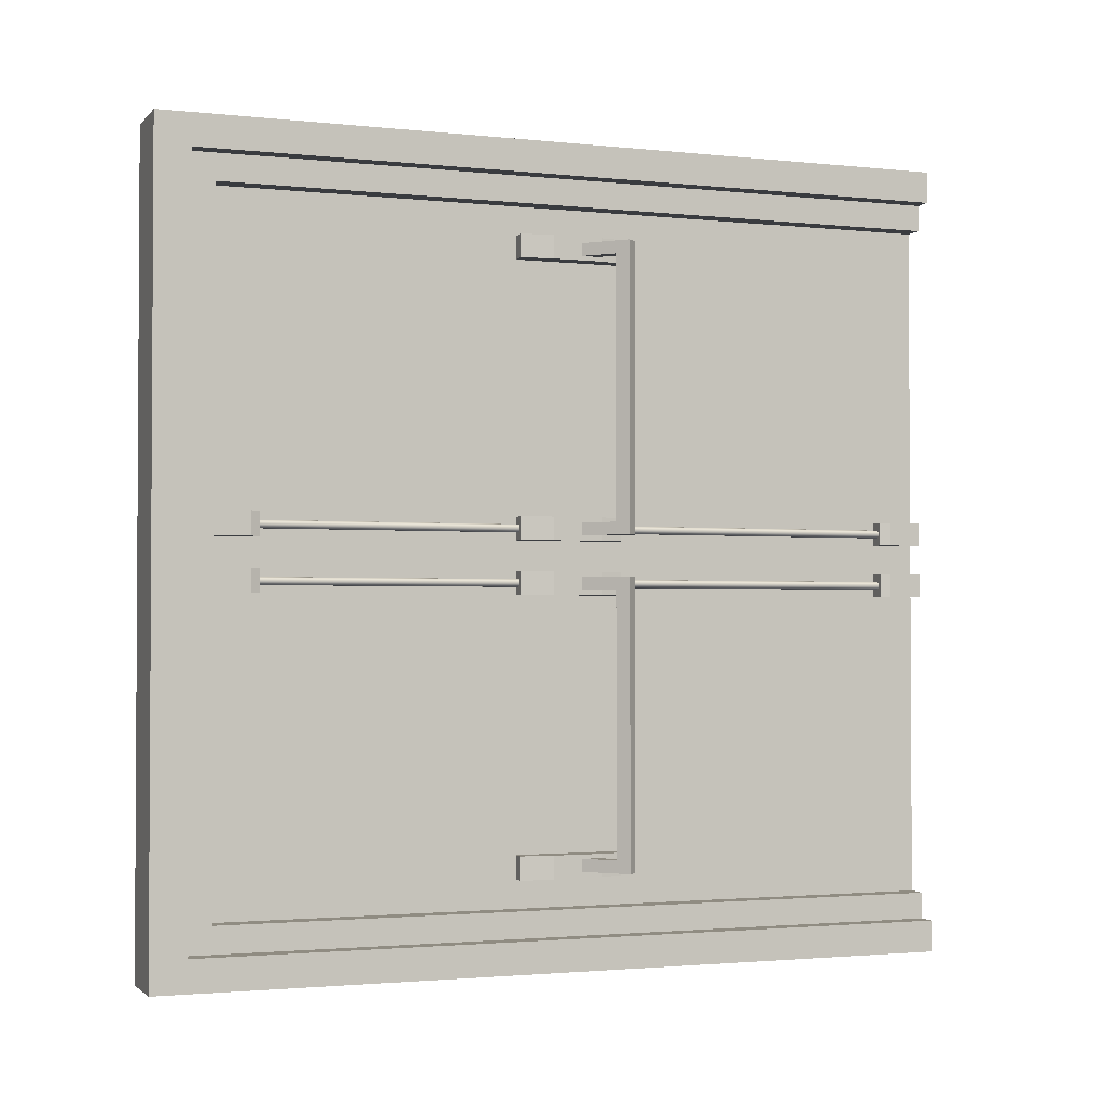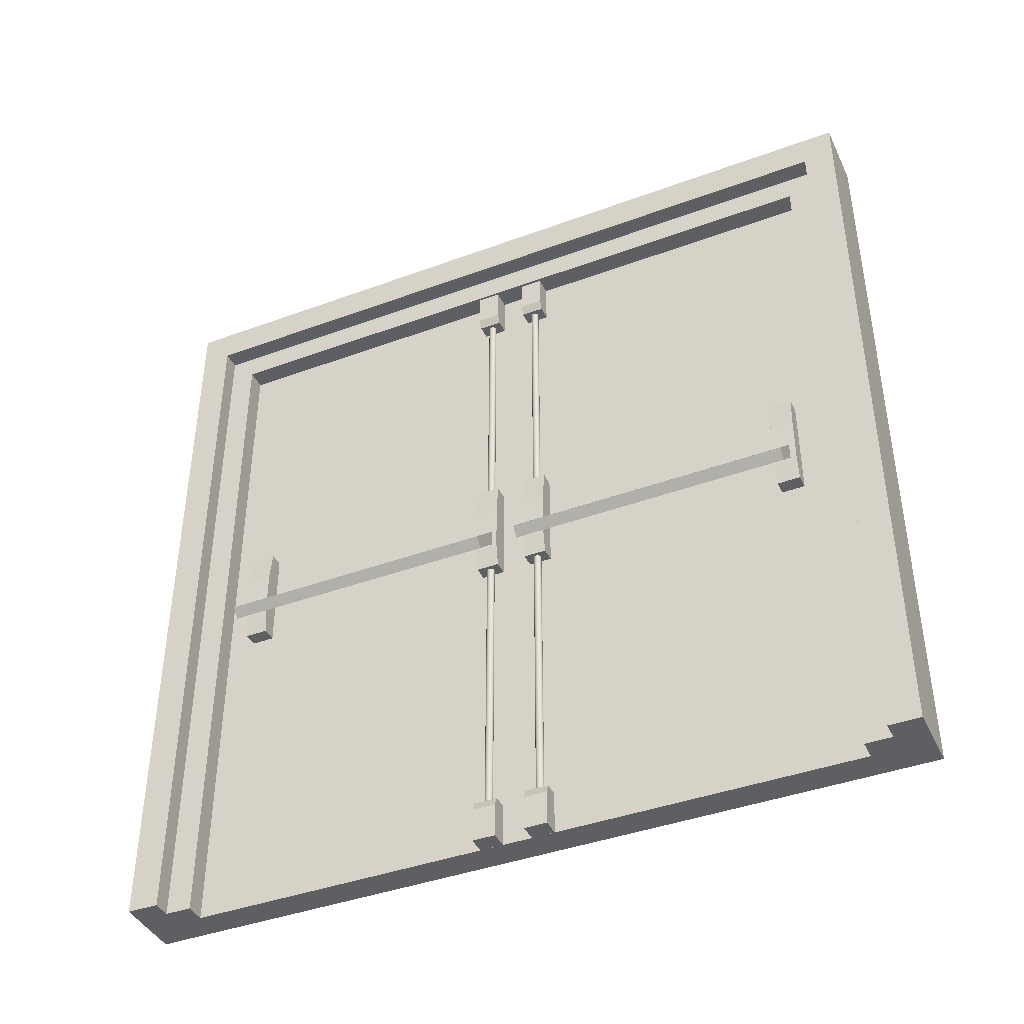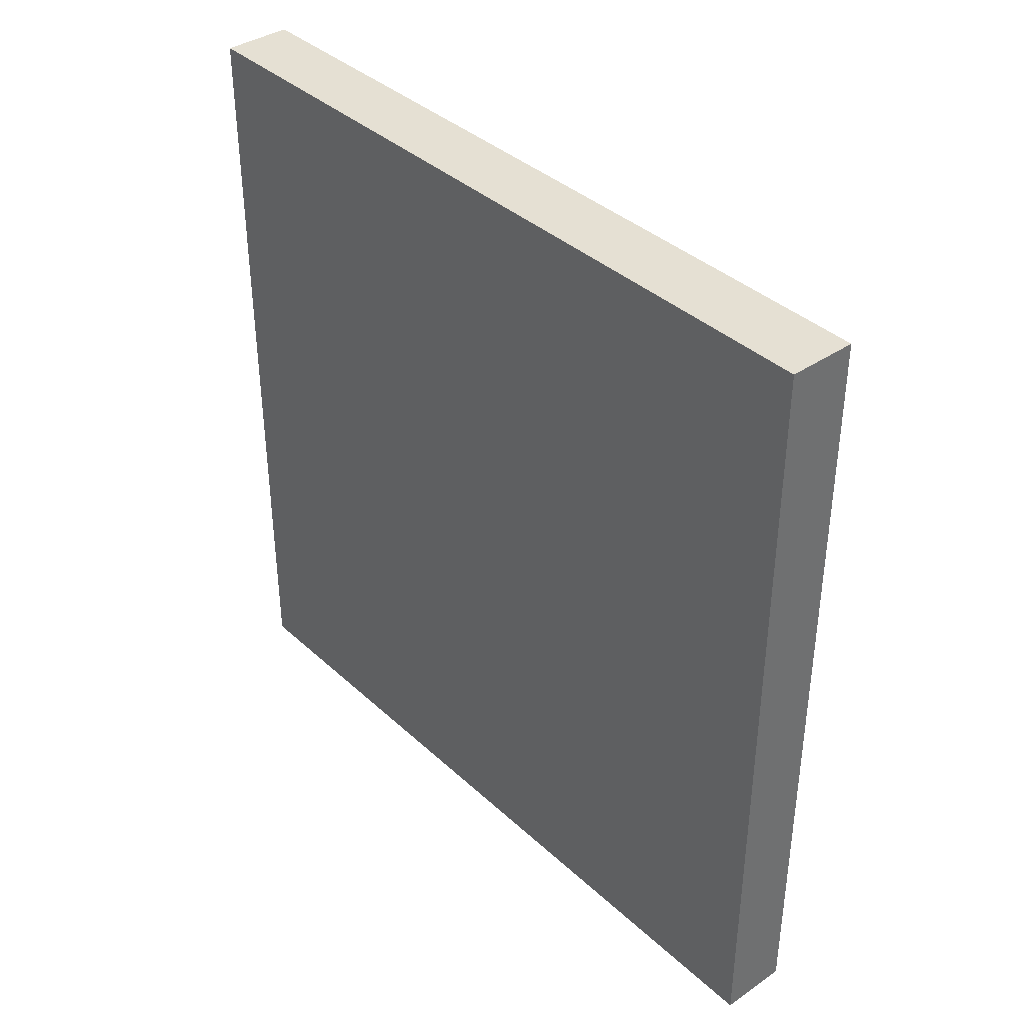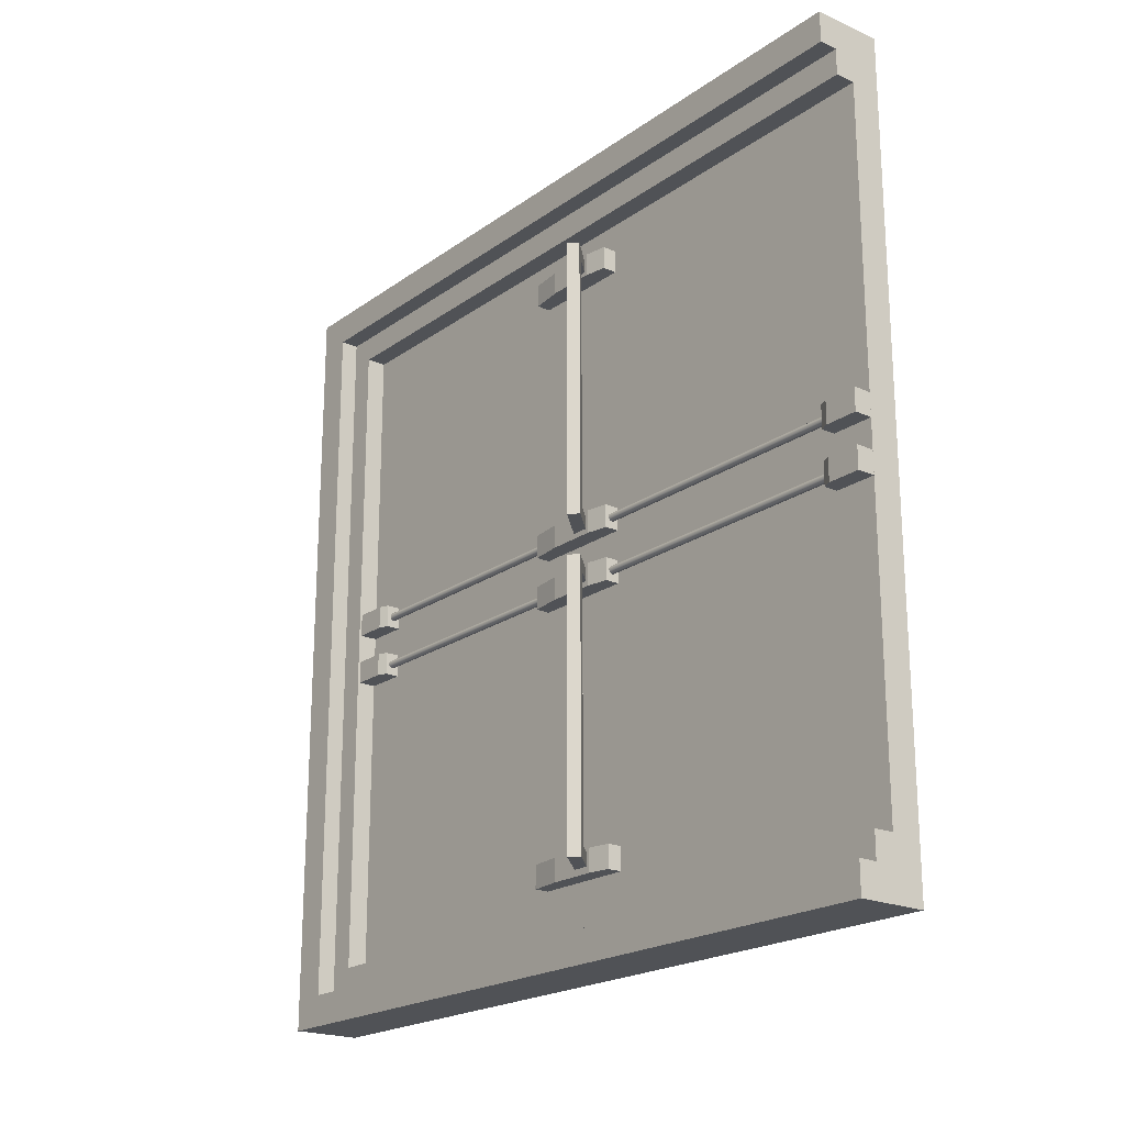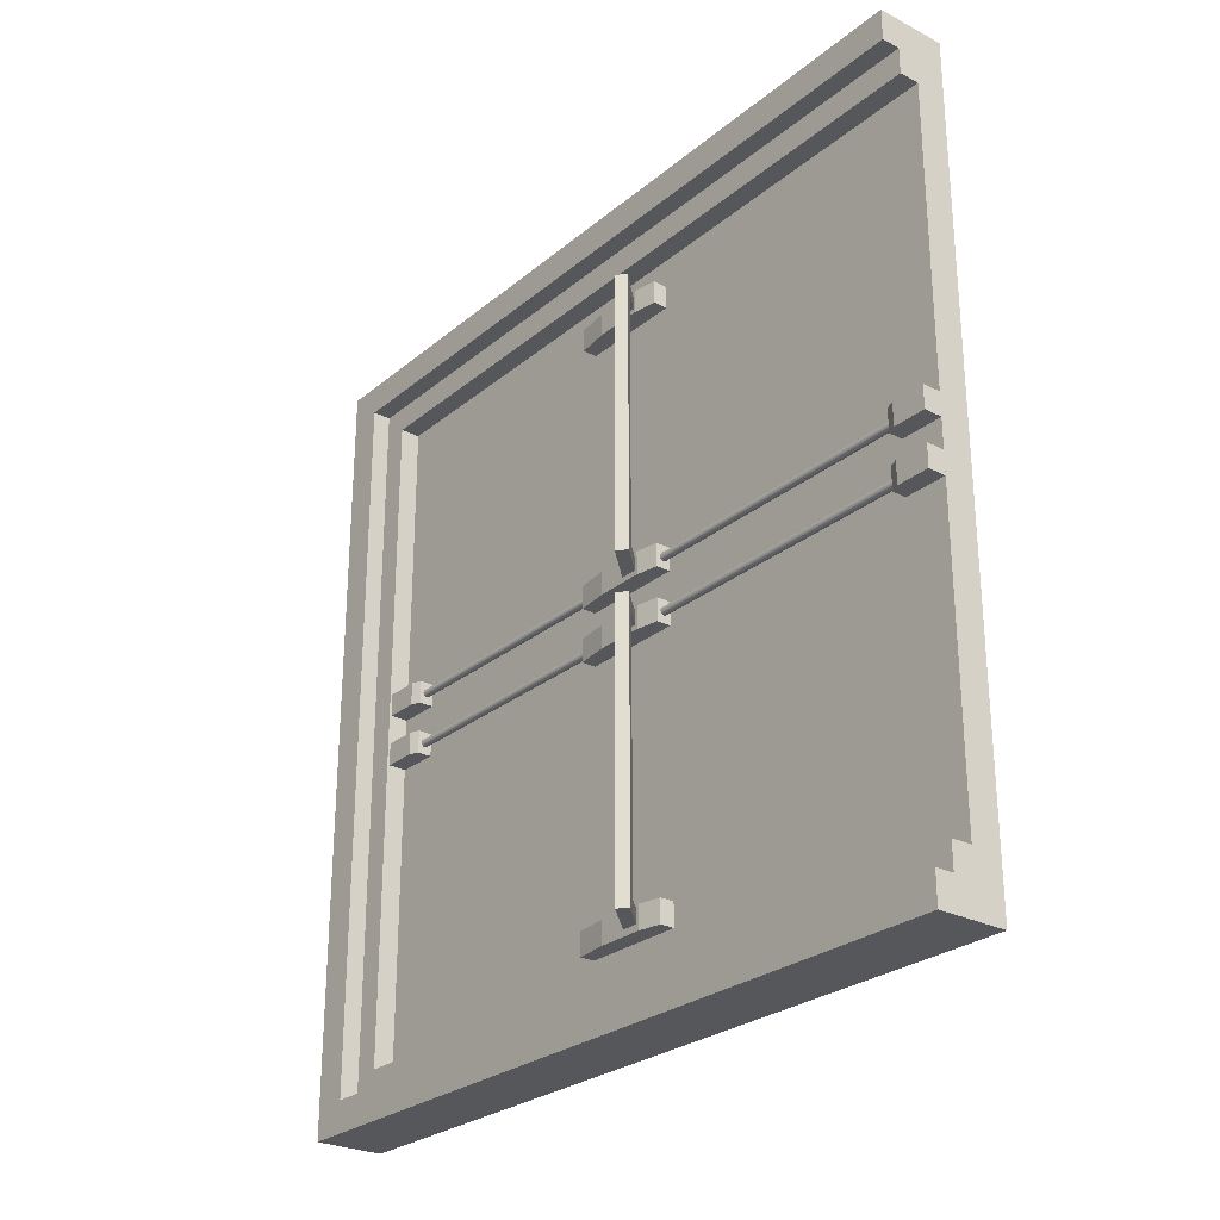
<metadata>
{"format":"obj","ext":"obj","renderer":"f3d","projection":"perspective","resolution":1024,"background":"white","views":[{"elev":-1.9,"azim":-110.8,"up":"+Z"},{"elev":-41.3,"azim":-65.9,"up":"+Y"},{"elev":38.0,"azim":139.1,"up":"+Y"},{"elev":-20.8,"azim":-38.6,"up":"+Z"},{"elev":-26.8,"azim":-38.5,"up":"+Z"}]}
</metadata>
<code>
g default
v 0.4904 0.4131 0.04114
v 0.4904 0.4131 0.02539
v 0.4795 0.4246 0.04114
v 0.4795 0.4246 0.02539
v 0.5294 0.4721 0.04114
v 0.5294 0.4721 0.02539
v 0.5403 0.4607 0.04114
v 0.5403 0.4607 0.02539
v 0.4928 0.4373 0.04114
v 0.5037 0.4259 0.04114
v 0.5037 0.4259 0.02539
v 0.4928 0.4373 0.02539
v 0.4904 0.4131 0.3678
v 0.4904 0.4131 0.3837
v 0.4795 0.4246 0.3678
v 0.4795 0.4246 0.3837
v 0.5294 0.4721 0.3678
v 0.5294 0.4721 0.3837
v 0.5403 0.4607 0.3678
v 0.5403 0.4607 0.3837
v 0.4928 0.4373 0.3678
v 0.5037 0.4259 0.3678
v 0.5037 0.4259 0.3837
v 0.4928 0.4373 0.3837
v 0.5258 4.6e-05 0.01862
v 0.5258 4.6e-05 0.04748
v 0.5493 4.6e-05 0.01862
v 0.5493 4.6e-05 0.04748
v 0.5493 0.05447 0.01862
v 0.5493 0.05447 0.04748
v 0.5307 0.05447 0.01862
v 0.5258 0.04272 0.01862
v 0.5306 0.05447 0.04748
v 0.5258 0.04272 0.04748
v 0.5258 0.9226 0.01862
v 0.5258 0.9226 0.04748
v 0.5493 0.9226 0.01862
v 0.5493 0.9226 0.04748
v 0.5493 0.8682 0.01862
v 0.5493 0.8682 0.04748
v 0.5307 0.8682 0.01862
v 0.5258 0.88 0.01862
v 0.5306 0.8682 0.04748
v 0.5258 0.88 0.04748
v 0.5258 4.6e-05 -0.01862
v 0.5258 4.6e-05 -0.04755
v 0.5493 4.6e-05 -0.01862
v 0.5493 4.6e-05 -0.04755
v 0.5493 0.05447 -0.01862
v 0.5493 0.05447 -0.04755
v 0.5307 0.05447 -0.01862
v 0.5258 0.04272 -0.01862
v 0.5307 0.05447 -0.04755
v 0.5258 0.04272 -0.04755
v 0.5493 0.5466 0.04785
v 0.5493 0.5466 0.01898
v 0.5493 0.4149 0.04785
v 0.5493 0.4149 0.01898
v 0.5306 0.4149 0.04785
v 0.5258 0.4433 0.04785
v 0.5307 0.4149 0.01898
v 0.5258 0.4433 0.01898
v 0.5258 0.5055 0.04785
v 0.5305 0.5466 0.04785
v 0.5258 0.5055 0.01898
v 0.5306 0.5466 0.01898
v 0.5493 0.5466 0.3915
v 0.5493 0.5466 0.3625
v 0.5493 0.4149 0.3915
v 0.5493 0.4149 0.3625
v 0.5306 0.4149 0.3915
v 0.5258 0.4433 0.3915
v 0.5306 0.4149 0.3625
v 0.5258 0.4433 0.3625
v 0.5258 0.5055 0.3915
v 0.5305 0.5466 0.3915
v 0.5258 0.5055 0.3625
v 0.5305 0.5466 0.3625
v 0.5258 0.9226 -0.01862
v 0.5258 0.9226 -0.04755
v 0.5493 0.9226 -0.01862
v 0.5493 0.9226 -0.04755
v 0.5493 0.8682 -0.01862
v 0.5493 0.8682 -0.04755
v 0.5307 0.8682 -0.01862
v 0.5258 0.88 -0.01862
v 0.5307 0.8682 -0.04755
v 0.5258 0.88 -0.04755
v 0.5493 0.5466 -0.04785
v 0.5493 0.5466 -0.01898
v 0.5493 0.4149 -0.04785
v 0.5493 0.4149 -0.01898
v 0.5307 0.4149 -0.04785
v 0.5258 0.4433 -0.04785
v 0.5307 0.4149 -0.01898
v 0.5258 0.4433 -0.01898
v 0.5258 0.5055 -0.04785
v 0.5305 0.5466 -0.04785
v 0.5258 0.5055 -0.01898
v 0.5305 0.5466 -0.01898
v 0.5493 0.5466 -0.3915
v 0.5493 0.5466 -0.3625
v 0.5493 0.4149 -0.3915
v 0.5493 0.4149 -0.3625
v 0.5307 0.4149 -0.3915
v 0.5258 0.4433 -0.3915
v 0.5307 0.4149 -0.3625
v 0.5258 0.4433 -0.3625
v 0.5258 0.5055 -0.3915
v 0.5305 0.5466 -0.3915
v 0.5258 0.5055 -0.3625
v 0.5305 0.5466 -0.3625
v 0.5416 0.03664 0.02844
v 0.5431 0.03664 0.02917
v 0.5442 0.03664 0.03027
v 0.5448 0.03664 0.03162
v 0.545 0.03664 0.0332
v 0.5448 0.03664 0.03467
v 0.5442 0.03664 0.03613
v 0.5431 0.03664 0.03723
v 0.5416 0.03664 0.03796
v 0.54 0.03664 0.03821
v 0.5386 0.03664 0.03796
v 0.5371 0.03664 0.03723
v 0.536 0.03664 0.03613
v 0.5353 0.03664 0.03467
v 0.5352 0.03664 0.0332
v 0.5353 0.03664 0.03162
v 0.536 0.03664 0.03027
v 0.5371 0.03664 0.02917
v 0.5386 0.03664 0.02844
v 0.54 0.03664 0.0282
v 0.5416 0.8683 0.02844
v 0.5431 0.8683 0.02917
v 0.5442 0.8683 0.03027
v 0.5448 0.8683 0.03162
v 0.545 0.8683 0.0332
v 0.5448 0.8683 0.03467
v 0.5442 0.8683 0.03613
v 0.5431 0.8683 0.03723
v 0.5416 0.8683 0.03796
v 0.54 0.8683 0.03821
v 0.5386 0.8683 0.03796
v 0.5371 0.8683 0.03723
v 0.536 0.8683 0.03613
v 0.5353 0.8683 0.03467
v 0.5352 0.8683 0.0332
v 0.5353 0.8683 0.03162
v 0.536 0.8683 0.03027
v 0.5371 0.8683 0.02917
v 0.5386 0.8683 0.02844
v 0.54 0.8683 0.0282
v 0.54 0.03664 0.0332
v 0.54 0.8683 0.0332
v 0.5416 0.03664 -0.02844
v 0.543 0.03664 -0.02911
v 0.5441 0.03664 -0.03027
v 0.5449 0.03664 -0.03162
v 0.5451 0.03664 -0.0332
v 0.5449 0.03664 -0.03473
v 0.5441 0.03664 -0.03613
v 0.543 0.03664 -0.03723
v 0.5416 0.03664 -0.03796
v 0.5401 0.03664 -0.03821
v 0.5386 0.03664 -0.03796
v 0.5372 0.03664 -0.03723
v 0.5361 0.03664 -0.03613
v 0.5353 0.03664 -0.03473
v 0.5351 0.03664 -0.0332
v 0.5353 0.03664 -0.03162
v 0.5361 0.03664 -0.03027
v 0.5372 0.03664 -0.02911
v 0.5386 0.03664 -0.02844
v 0.5401 0.03664 -0.0282
v 0.5416 0.8683 -0.02844
v 0.543 0.8683 -0.02911
v 0.5441 0.8683 -0.03027
v 0.5449 0.8683 -0.03162
v 0.5451 0.8683 -0.0332
v 0.5449 0.8683 -0.03473
v 0.5441 0.8683 -0.03613
v 0.543 0.8683 -0.03723
v 0.5416 0.8683 -0.03796
v 0.5401 0.8683 -0.03821
v 0.5386 0.8683 -0.03796
v 0.5372 0.8683 -0.03723
v 0.5361 0.8683 -0.03613
v 0.5353 0.8683 -0.03473
v 0.5351 0.8683 -0.0332
v 0.5353 0.8683 -0.03162
v 0.5361 0.8683 -0.03027
v 0.5372 0.8683 -0.02911
v 0.5386 0.8683 -0.02844
v 0.5401 0.8683 -0.0282
v 0.5401 0.03664 -0.0332
v 0.5401 0.8683 -0.0332
v 0.4904 0.4131 -0.3677
v 0.4904 0.4131 -0.3835
v 0.4794 0.4246 -0.3677
v 0.4794 0.4246 -0.3835
v 0.5294 0.4721 -0.3677
v 0.5294 0.4721 -0.3835
v 0.5403 0.4607 -0.3677
v 0.5403 0.4607 -0.3835
v 0.4929 0.4373 -0.3677
v 0.5037 0.4259 -0.3677
v 0.5037 0.4259 -0.3835
v 0.4929 0.4373 -0.3835
v 0.4904 0.4131 -0.04102
v 0.4904 0.4131 -0.02521
v 0.4794 0.4246 -0.04102
v 0.4794 0.4246 -0.02521
v 0.5294 0.4721 -0.04102
v 0.5294 0.4721 -0.02521
v 0.5403 0.4607 -0.04102
v 0.5403 0.4607 -0.02521
v 0.4929 0.4373 -0.04102
v 0.5037 0.4259 -0.04102
v 0.5037 0.4259 -0.02521
v 0.4929 0.4373 -0.02521
v 0.5 0 -0.5
v 0.5 1 -0.5
v 0.5869 1 -0.5
v 0.5869 0 -0.5
v 0.5 1 -0.4605
v 0.5869 1 -0.4605
v 0.5869 0 -0.4605
v 0.5 0 -0.4605
v 0.5 0.956 -0.5
v 0.5869 0.956 -0.5
v 0.5869 0.956 -0.4605
v 0.5 0.956 -0.4605
v 0.5232 0 -0.4605
v 0.5232 0.956 -0.4605
v 0.5232 0 -0.4276
v 0.5232 0.9233 -0.4276
v 0.5488 0 -0.4276
v 0.5488 0.9233 -0.4276
v 0.5232 0 -0.4605
v 0.5 1 0
v 0.5869 1 0
v 0.5869 0 0
v 0.5869 0.956 0
v 0.5488 0 0
v 0.5488 0.9233 0
v 0.5232 0.9233 0
v 0.5232 0.956 0
v 0.5 0.956 0
v 0.5 0 0.5
v 0.5 1 0.5
v 0.5869 1 0.5
v 0.5869 0 0.5
v 0.5 1 0.4606
v 0.5869 1 0.4606
v 0.5869 0 0.4606
v 0.5 0 0.4606
v 0.5 0.956 0.5
v 0.5869 0.956 0.5
v 0.5869 0.956 0.4606
v 0.5 0.956 0.4606
v 0.5232 0 0.4606
v 0.5232 0.956 0.4606
v 0.5232 0 0.4276
v 0.5232 0.9233 0.4276
v 0.5487 0 0.4276
v 0.5487 0.9233 0.4276
v 0.5232 0 0.4606
g pCube407
f 1 3 4 2
f 3 9 12 4
f 5 7 8 6
f 10 1 2 11
f 2 4 12 11
f 7 5 9 10
f 7 10 11 8
f 12 6 8 11
f 9 5 6 12
f 1 10 22 13
f 3 1 13 15
f 9 3 15 21
f 10 9 21 22
f 13 14 16 15
f 15 16 24 21
f 17 18 20 19
f 22 23 14 13
f 14 23 24 16
f 19 22 21 17
f 19 20 23 22
f 24 23 20 18
f 21 24 18 17
f 32 25 26 34
f 25 27 28 26
f 27 29 30 28
f 29 31 33 30
f 27 25 32 31
f 34 26 28 33
f 32 34 33 31
f 29 27 31
f 28 30 33
f 42 44 36 35
f 35 36 38 37
f 37 38 40 39
f 39 40 43 41
f 37 41 42 35
f 44 43 38 36
f 42 41 43 44
f 39 41 37
f 38 43 40
f 52 54 46 45
f 45 46 48 47
f 47 48 50 49
f 49 50 53 51
f 47 51 52 45
f 54 53 48 46
f 52 51 53 54
f 49 51 47
f 48 53 50
f 60 63 65 62
f 64 55 56 66
f 55 57 58 56
f 57 59 61 58
f 55 64 63 60 59
f 62 65 66 56 61
f 60 62 61 59
f 57 55 59
f 56 58 61
f 64 66 65 63
f 72 75 77 74
f 76 67 68 78
f 67 69 70 68
f 69 71 73 70
f 67 76 75 72 71
f 74 77 78 68 73
f 72 74 73 71
f 69 67 71
f 68 70 73
f 76 78 77 75
f 86 79 80 88
f 79 81 82 80
f 81 83 84 82
f 83 85 87 84
f 81 79 86 85
f 88 80 82 87
f 86 88 87 85
f 83 81 85
f 82 84 87
f 94 96 99 97
f 98 100 90 89
f 89 90 92 91
f 91 92 95 93
f 89 93 94 97 98
f 96 95 90 100 99
f 94 93 95 96
f 91 93 89
f 90 95 92
f 98 97 99 100
f 106 108 111 109
f 110 112 102 101
f 101 102 104 103
f 103 104 107 105
f 101 105 106 109 110
f 108 107 102 112 111
f 106 105 107 108
f 103 105 101
f 102 107 104
f 110 109 111 112
f 113 133 134 114
f 114 134 135 115
f 115 135 136 116
f 116 136 137 117
f 117 137 138 118
f 118 138 139 119
f 119 139 140 120
f 120 140 141 121
f 121 141 142 122
f 122 142 143 123
f 123 143 144 124
f 124 144 145 125
f 125 145 146 126
f 126 146 147 127
f 127 147 148 128
f 128 148 149 129
f 129 149 150 130
f 130 150 151 131
f 131 151 152 132
f 132 152 133 113
f 114 153 113
f 115 153 114
f 116 153 115
f 117 153 116
f 118 153 117
f 119 153 118
f 120 153 119
f 121 153 120
f 122 153 121
f 123 153 122
f 124 153 123
f 125 153 124
f 126 153 125
f 127 153 126
f 128 153 127
f 129 153 128
f 130 153 129
f 131 153 130
f 132 153 131
f 113 153 132
f 133 154 134
f 134 154 135
f 135 154 136
f 136 154 137
f 137 154 138
f 138 154 139
f 139 154 140
f 140 154 141
f 141 154 142
f 142 154 143
f 143 154 144
f 144 154 145
f 145 154 146
f 146 154 147
f 147 154 148
f 148 154 149
f 149 154 150
f 150 154 151
f 151 154 152
f 152 154 133
f 155 156 176 175
f 156 157 177 176
f 157 158 178 177
f 158 159 179 178
f 159 160 180 179
f 160 161 181 180
f 161 162 182 181
f 162 163 183 182
f 163 164 184 183
f 164 165 185 184
f 165 166 186 185
f 166 167 187 186
f 167 168 188 187
f 168 169 189 188
f 169 170 190 189
f 170 171 191 190
f 171 172 192 191
f 172 173 193 192
f 173 174 194 193
f 174 155 175 194
f 156 155 195
f 157 156 195
f 158 157 195
f 159 158 195
f 160 159 195
f 161 160 195
f 162 161 195
f 163 162 195
f 164 163 195
f 165 164 195
f 166 165 195
f 167 166 195
f 168 167 195
f 169 168 195
f 170 169 195
f 171 170 195
f 172 171 195
f 173 172 195
f 174 173 195
f 155 174 195
f 175 176 196
f 176 177 196
f 177 178 196
f 178 179 196
f 179 180 196
f 180 181 196
f 181 182 196
f 182 183 196
f 183 184 196
f 184 185 196
f 185 186 196
f 186 187 196
f 187 188 196
f 188 189 196
f 189 190 196
f 190 191 196
f 191 192 196
f 192 193 196
f 193 194 196
f 194 175 196
f 197 199 200 198
f 199 205 208 200
f 201 203 204 202
f 206 197 198 207
f 198 200 208 207
f 203 201 205 206
f 203 206 207 204
f 208 202 204 207
f 205 201 202 208
f 197 206 218 209
f 199 197 209 211
f 205 199 211 217
f 206 205 217 218
f 209 210 212 211
f 211 212 220 217
f 213 214 216 215
f 218 219 210 209
f 210 219 220 212
f 215 218 217 213
f 215 216 219 218
f 220 219 216 214
f 217 220 214 213
f 221 228 232 229
f 222 225 226 223
f 230 231 227 224
f 224 227 239
f 224 221 229 230
f 225 240 241 226
f 227 231 243 242
f 238 237 244 245
f 230 229 222 223
f 223 226 231 230
f 225 232 248 240
f 222 232 225
f 232 228 233 234
f 234 233 235 236
f 236 235 237 238
f 227 237 235 233 239
f 229 232 222
f 239 233 228
f 224 239 228 221
f 241 243 231 226
f 247 248 232 234
f 246 247 234 236
f 245 246 236 238
f 242 244 237 227
f 249 257 260 256
f 250 251 254 253
f 258 252 255 259
f 252 267 255
f 252 258 257 249
f 253 254 241 240
f 255 242 243 259
f 266 245 244 265
f 258 251 250 257
f 251 258 259 254
f 253 240 248 260
f 250 253 260
f 260 262 261 256
f 262 264 263 261
f 264 266 265 263
f 255 267 261 263 265
f 257 250 260
f 267 256 261
f 252 249 256 267
f 241 254 259 243
f 247 262 260 248
f 246 264 262 247
f 245 266 264 246
f 242 255 265 244

</code>
